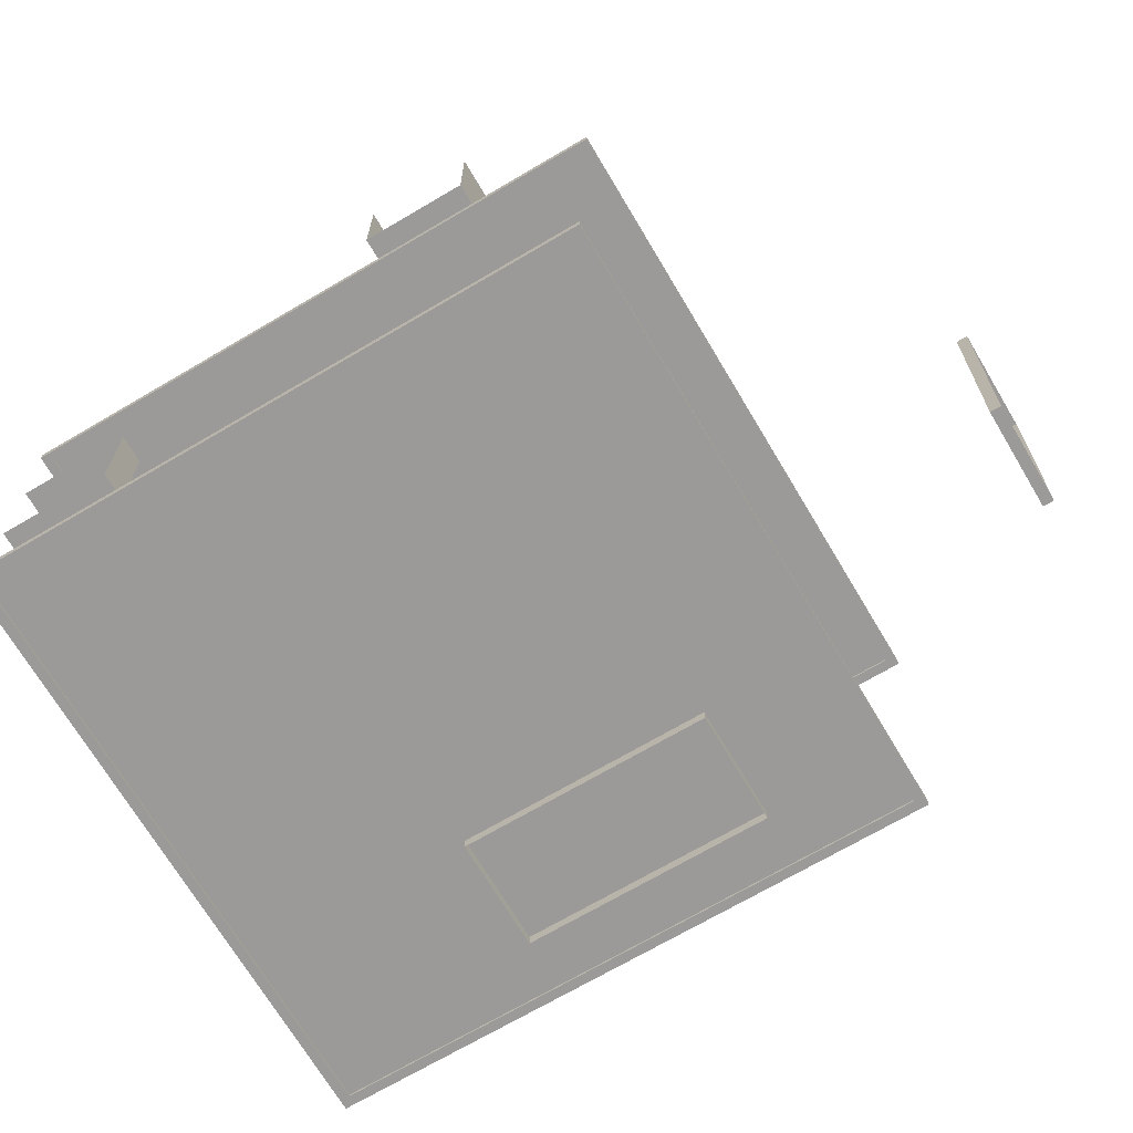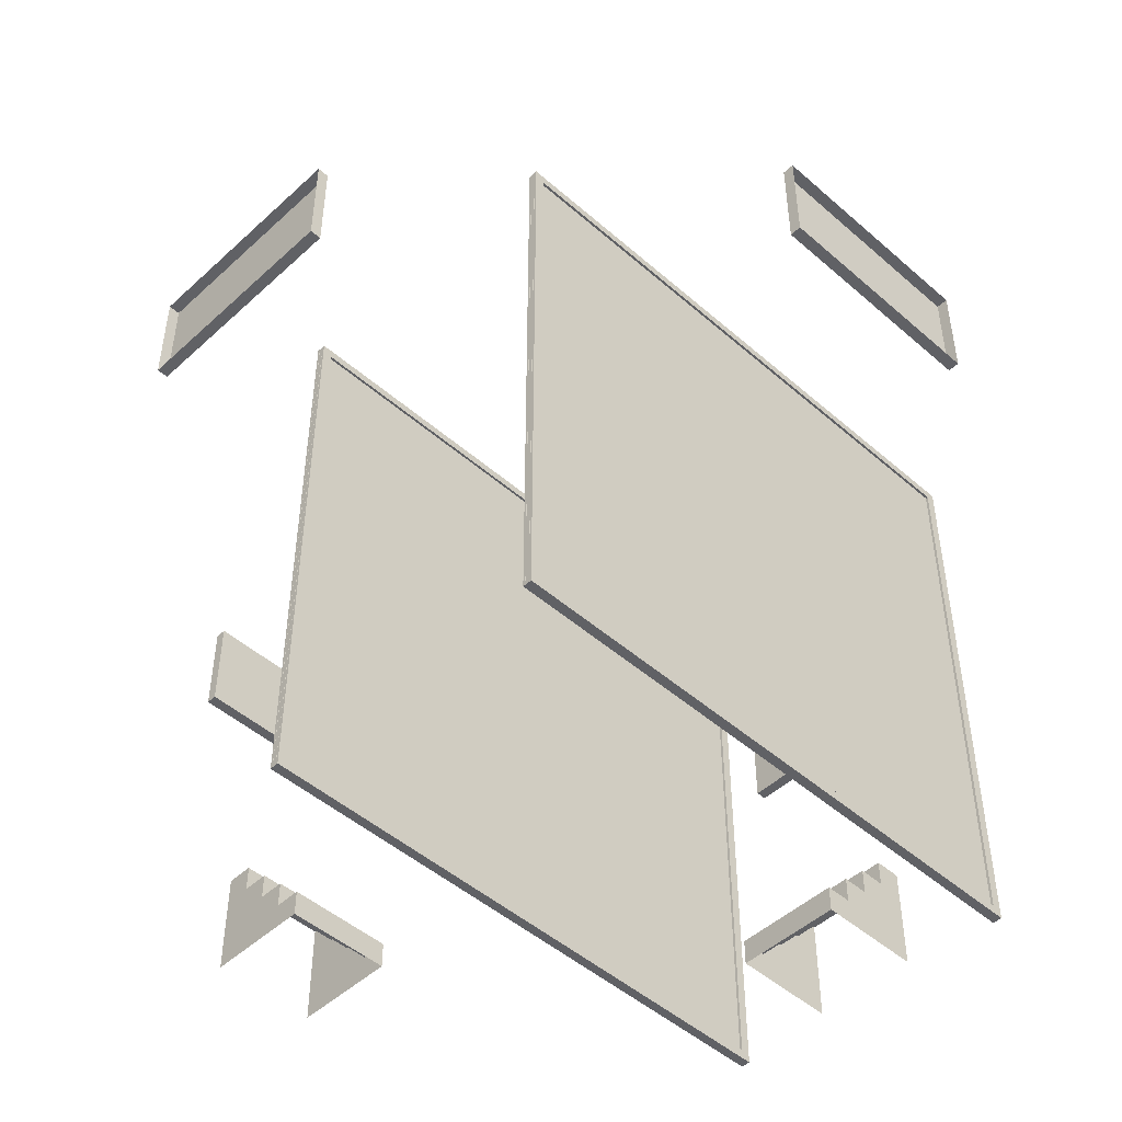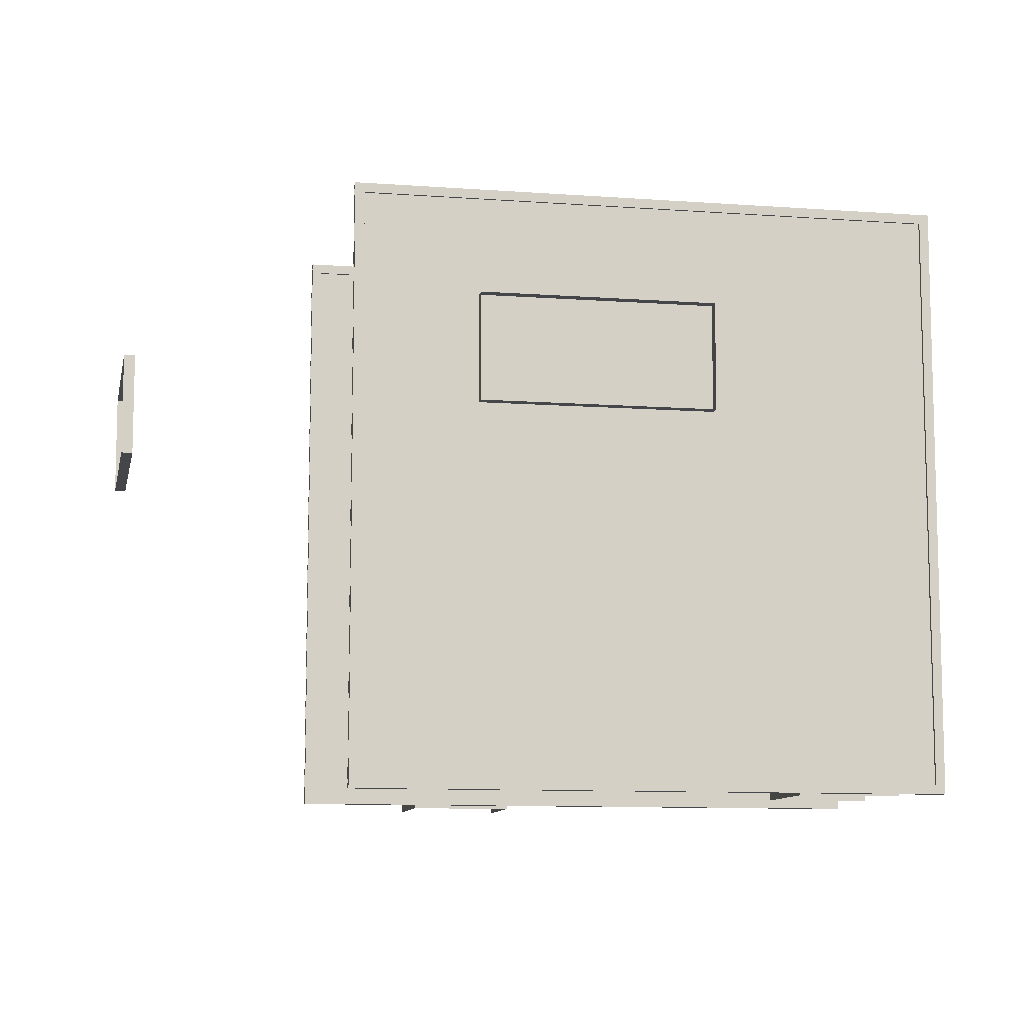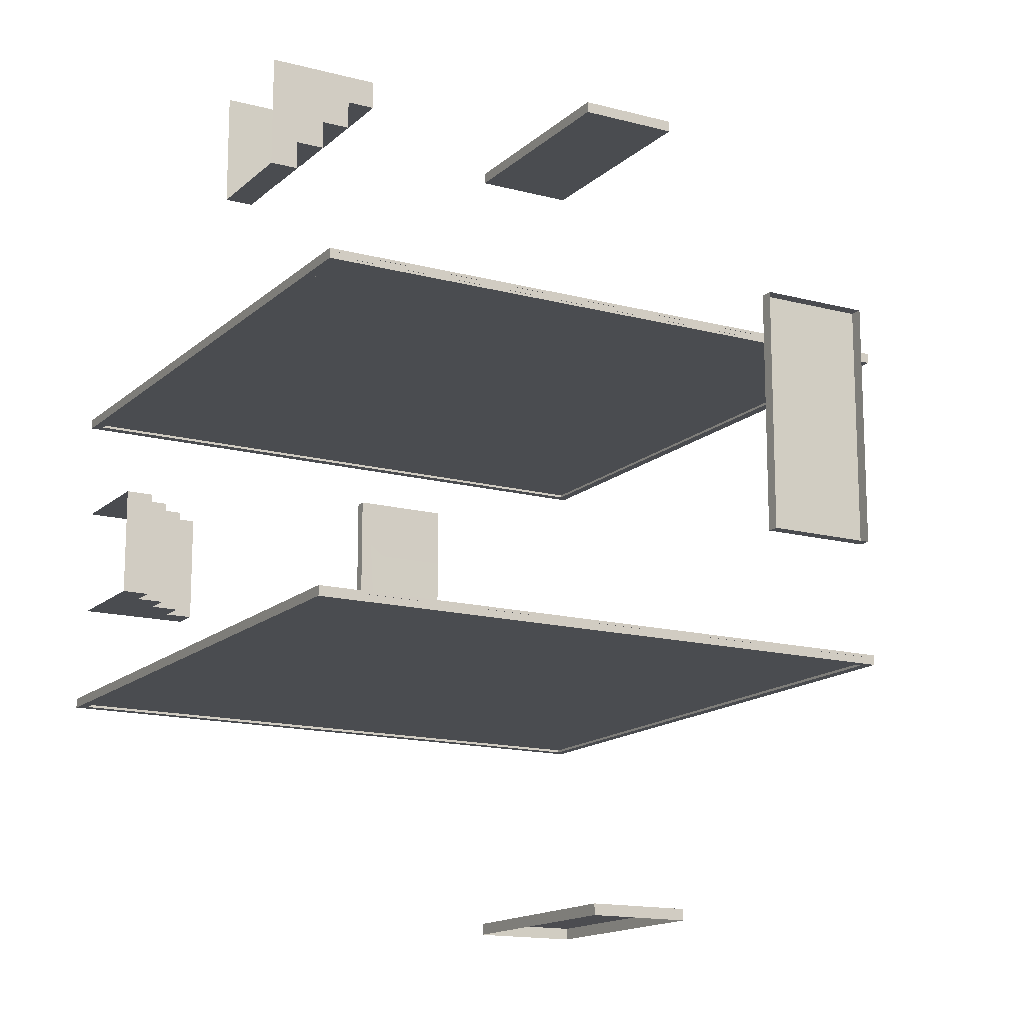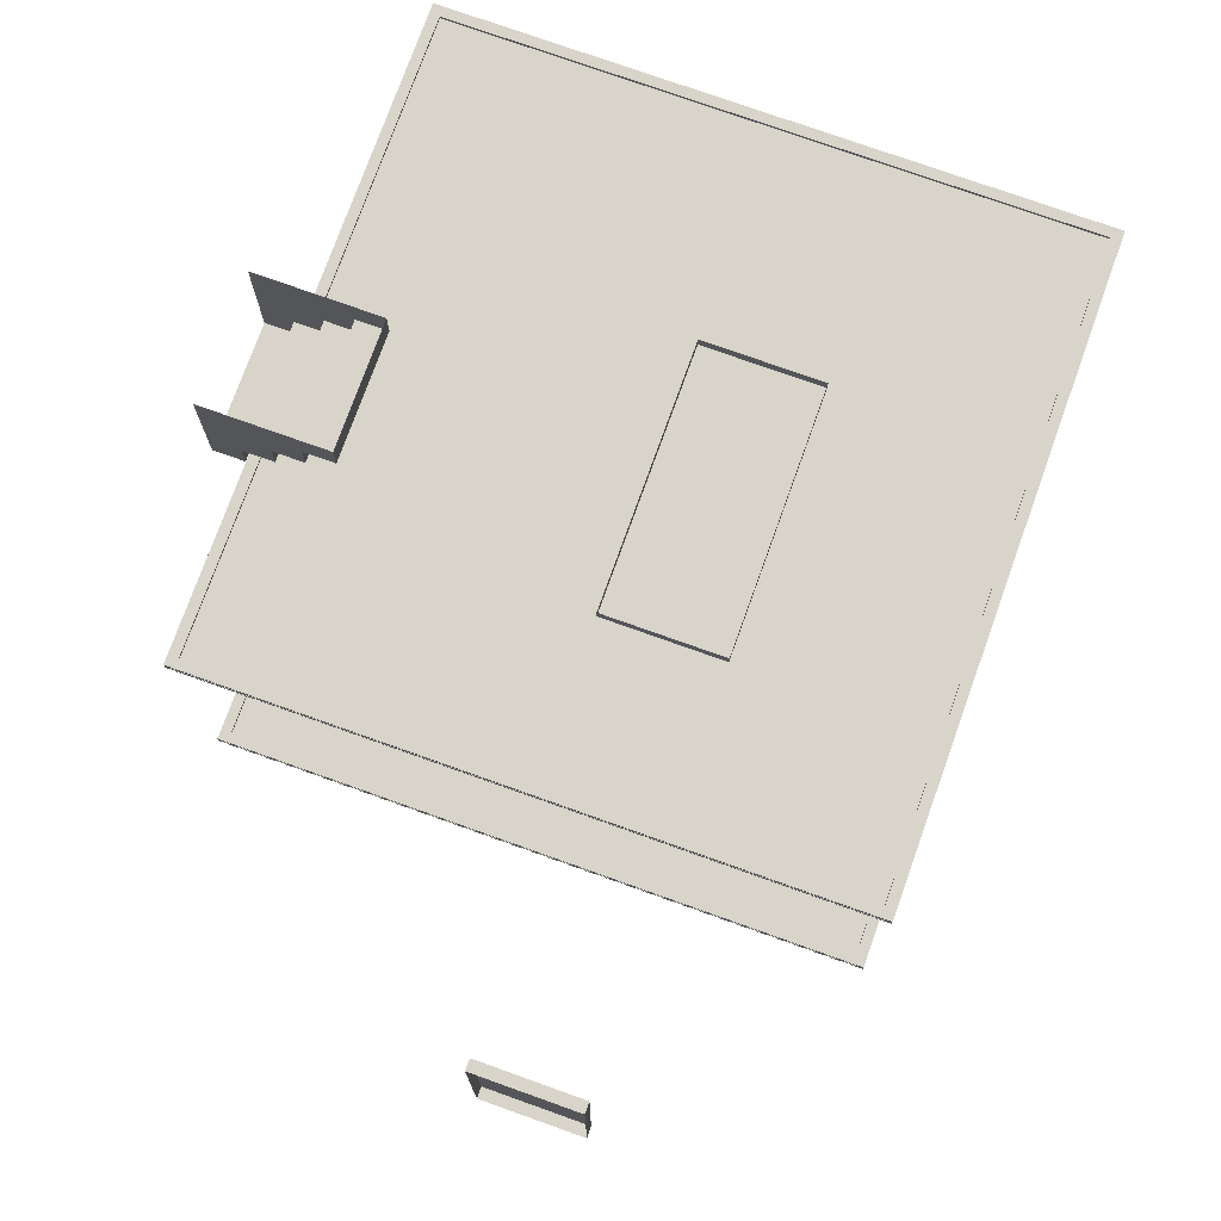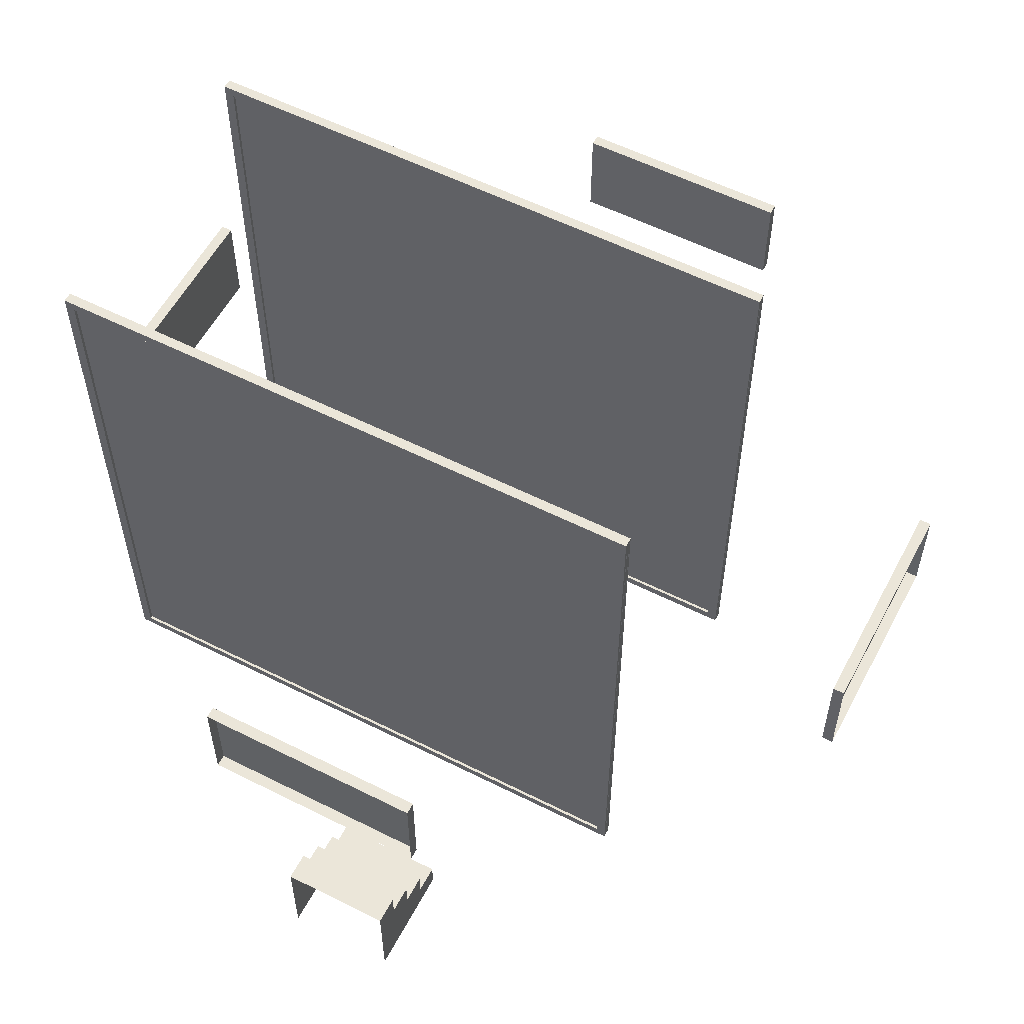
<metadata>
{"format":"obj","ext":"obj","renderer":"f3d","projection":"perspective","resolution":1024,"background":"white","views":[{"elev":-69.4,"azim":30.6,"up":"+Z"},{"elev":-48.3,"azim":135.7,"up":"+Y"},{"elev":-9.8,"azim":169.1,"up":"+Y"},{"elev":-15.1,"azim":60.4,"up":"+Z"},{"elev":75.2,"azim":109.7,"up":"+Z"},{"elev":56.9,"azim":27.7,"up":"+Y"}]}
</metadata>
<code>
g Room21_in
v 42.5 0.5 -30
v 42 0.5 -28
v 42 0.5 -30
v 42.5 0.5 -28
v 42 1 -30
v 41.5 1 -28
v 41.5 1 -30
v 42 1 -28
v 41.5 1.5 -30
v 41 1.5 -28
v 41 1.5 -30
v 41.5 1.5 -28
v 42.5 1.144e-05 -28
v 42.5 0.5 -30
v 42.5 1.144e-05 -30
v 42.5 0.5 -28
v 42 0.5 -28
v 42 1 -30
v 42 0.5 -30
v 42 1 -28
v 41.5 1 -28
v 41.5 1.5 -30
v 41.5 1 -30
v 41.5 1.5 -28
v 41 1.5 -28
v 41 2 -30
v 41 1.5 -30
v 41 2 -28
v 47 0.5 -23.5
v 49 0.5 -23
v 47 0.5 -23
v 49 0.5 -23.5
v 47 1 -23
v 49 1 -22.5
v 47 1 -22.5
v 49 1 -23
v 47 1.5 -22.5
v 49 1.5 -22
v 47 1.5 -22
v 49 1.5 -22.5
v 49 1.144e-05 -23.5
v 47 0.5 -23.5
v 47 1.144e-05 -23.5
v 49 0.5 -23.5
v 49 0.5 -23
v 47 1 -23
v 47 0.5 -23
v 49 1 -23
v 49 1 -22.5
v 47 1.5 -22.5
v 47 1 -22.5
v 49 1.5 -22.5
v 49 1.5 -22
v 47 2 -22
v 47 1.5 -22
v 49 2 -22
v 55.6 6.045 -30.95
v 55.4 6.045 -26.95
v 55.6 6.045 -26.95
v 55.4 6.045 -30.95
v 55.6 6.045 -26.95
v 55.4 7.875 -26.95
v 55.6 7.875 -26.95
v 55.4 6.045 -26.95
v 55.6 7.875 -26.95
v 55.4 7.875 -30.95
v 55.6 7.875 -30.95
v 55.4 7.875 -26.95
v 55.6 7.875 -30.95
v 55.4 6.045 -30.95
v 55.6 6.045 -30.95
v 55.4 7.875 -30.95
v 55.4 7.875 -26.95
v 55.4 6.045 -30.95
v 55.4 7.875 -30.95
v 55.4 6.801 -27.71
v 55.4 6.245 -27.71
v 55.4 6.246 -27.16
v 55.4 6.045 -26.95
v 55.4 6.801 -27.16
v 40.36 6.045 -26.95
v 40.56 6.045 -30.95
v 40.36 6.045 -30.95
v 40.56 6.045 -26.95
v 40.36 7.875 -30.95
v 40.56 6.045 -30.95
v 40.56 7.875 -30.95
v 40.36 6.045 -30.95
v 40.36 7.875 -30.95
v 40.56 7.875 -26.95
v 40.36 7.875 -26.95
v 40.56 7.875 -30.95
v 40.36 7.875 -26.95
v 40.56 6.045 -26.95
v 40.36 6.045 -26.95
v 40.56 7.875 -26.95
v 40.56 7.875 -30.95
v 40.56 6.045 -26.95
v 40.56 7.875 -26.95
v 40.56 6.801 -30.18
v 40.56 6.245 -30.18
v 40.56 6.246 -30.73
v 40.56 6.045 -30.95
v 40.56 6.801 -30.74
v 45.93 6.045 -36.58
v 49.93 6.045 -36.38
v 49.93 6.045 -36.58
v 45.93 6.045 -36.38
v 49.93 6.045 -36.58
v 49.93 7.875 -36.38
v 49.93 7.875 -36.58
v 49.93 6.045 -36.38
v 49.93 7.875 -36.58
v 45.93 7.875 -36.38
v 45.93 7.875 -36.58
v 49.93 7.875 -36.38
v 45.93 7.875 -36.58
v 45.93 6.045 -36.38
v 45.93 6.045 -36.58
v 45.93 7.875 -36.38
v 49.93 7.875 -36.38
v 45.93 6.045 -36.38
v 45.93 7.875 -36.38
v 49.17 6.801 -36.38
v 49.17 6.245 -36.38
v 49.72 6.246 -36.38
v 49.93 6.045 -36.38
v 49.72 6.801 -36.38
v 49.93 6.045 -21.35
v 45.93 6.045 -21.55
v 45.93 6.045 -21.35
v 49.93 6.045 -21.55
v 45.93 6.045 -21.35
v 45.93 7.875 -21.55
v 45.93 7.875 -21.35
v 45.93 6.045 -21.55
v 49.93 7.875 -21.35
v 45.93 7.875 -21.55
v 49.93 7.875 -21.55
v 45.93 7.875 -21.35
v 49.93 7.875 -21.35
v 49.93 6.045 -21.55
v 49.93 6.045 -21.35
v 49.93 7.875 -21.55
v 45.93 7.875 -21.55
v 49.93 6.045 -21.55
v 49.93 7.875 -21.55
v 46.69 6.801 -21.55
v 46.69 6.245 -21.55
v 46.14 6.246 -21.55
v 45.93 6.045 -21.55
v 46.14 6.801 -21.55
v 41 2 -28
v 40.5 2 -30
v 41 2 -30
v 40.5 2 -28
v 40.5 1.144e-05 -30
v 41 2 -30
v 40.5 2 -30
v 41 1.5 -30
v 41.5 1 -30
v 41.5 1.5 -30
v 42 0.5 -30
v 42 1 -30
v 42.5 0.5 -30
v 42.5 1.144e-05 -30
v 40.5 1.144e-05 -28
v 42.5 0.5 -28
v 42.5 1.144e-05 -28
v 42 0.5 -28
v 41.5 1 -28
v 42 1 -28
v 41 1.5 -28
v 41.5 1.5 -28
v 41 2 -28
v 40.5 2 -28
v 49 2 -22
v 47 2 -21.5
v 47 2 -22
v 49 2 -21.5
v 47 1.144e-05 -21.5
v 47 2 -22
v 47 2 -21.5
v 47 1.5 -22
v 47 1 -22.5
v 47 1.5 -22.5
v 47 0.5 -23
v 47 1 -23
v 47 0.5 -23.5
v 47 1.144e-05 -23.5
v 49 1.144e-05 -21.5
v 49 0.5 -23.5
v 49 1.144e-05 -23.5
v 49 0.5 -23
v 49 1 -22.5
v 49 1 -23
v 49 1.5 -22
v 49 1.5 -22.5
v 49 2 -22
v 49 2 -21.5
v 40.48 10.94 -31.93
v 40.3 -0.06068 -31.93
v 40.48 0.1161 -31.93
v 40.3 11.12 -31.93
v 40.3 11.12 -31.93
v 40.3 -0.06068 -31.75
v 40.3 -0.06068 -31.93
v 40.3 11.12 -31.75
v 40.3 11.12 -31.75
v 40.48 0.1161 -31.75
v 40.3 -0.06068 -31.75
v 40.48 10.94 -31.75
v 40.48 10.94 -31.75
v 40.48 0.1161 -31.93
v 40.48 0.1161 -31.75
v 40.48 10.94 -31.93
v 40.48 0.1161 -31.93
v 51.48 -0.06068 -31.93
v 51.3 0.1161 -31.93
v 40.3 -0.06068 -31.93
v 40.3 -0.06068 -31.93
v 51.48 -0.06068 -31.75
v 51.48 -0.06068 -31.93
v 40.3 -0.06068 -31.75
v 40.3 -0.06068 -31.75
v 51.3 0.1161 -31.75
v 51.48 -0.06068 -31.75
v 40.48 0.1161 -31.75
v 40.48 0.1161 -31.75
v 51.3 0.1161 -31.93
v 51.3 0.1161 -31.75
v 40.48 0.1161 -31.93
v 51.3 0.1161 -31.93
v 51.48 11.12 -31.93
v 51.3 10.94 -31.93
v 51.48 -0.06068 -31.93
v 51.48 -0.06068 -31.93
v 51.48 11.12 -31.75
v 51.48 11.12 -31.93
v 51.48 -0.06068 -31.75
v 51.48 -0.06068 -31.75
v 51.3 10.94 -31.75
v 51.48 11.12 -31.75
v 51.3 0.1161 -31.75
v 51.3 0.1161 -31.75
v 51.3 10.94 -31.93
v 51.3 10.94 -31.75
v 51.3 0.1161 -31.93
v 51.3 10.94 -31.93
v 40.3 11.12 -31.93
v 40.48 10.94 -31.93
v 51.48 11.12 -31.93
v 51.48 11.12 -31.93
v 40.3 11.12 -31.75
v 40.3 11.12 -31.93
v 51.48 11.12 -31.75
v 51.48 11.12 -31.75
v 40.48 10.94 -31.75
v 40.3 11.12 -31.75
v 51.3 10.94 -31.75
v 51.3 10.94 -31.75
v 40.48 10.94 -31.93
v 40.48 10.94 -31.75
v 51.3 10.94 -31.93
v 40.65 10.94 -26.19
v 40.47 -0.06068 -26.19
v 40.65 0.1161 -26.19
v 40.47 11.12 -26.19
v 40.47 11.12 -26.19
v 40.47 -0.06068 -26.01
v 40.47 -0.06068 -26.19
v 40.47 11.12 -26.01
v 40.47 11.12 -26.01
v 40.65 0.1161 -26.01
v 40.47 -0.06068 -26.01
v 40.65 10.94 -26.01
v 40.65 10.94 -26.01
v 40.65 0.1161 -26.19
v 40.65 0.1161 -26.01
v 40.65 10.94 -26.19
v 40.65 0.1161 -26.19
v 51.65 -0.06068 -26.19
v 51.47 0.1161 -26.19
v 40.47 -0.06068 -26.19
v 40.47 -0.06068 -26.19
v 51.65 -0.06068 -26.01
v 51.65 -0.06068 -26.19
v 40.47 -0.06068 -26.01
v 40.47 -0.06068 -26.01
v 51.47 0.1161 -26.01
v 51.65 -0.06068 -26.01
v 40.65 0.1161 -26.01
v 40.65 0.1161 -26.01
v 51.47 0.1161 -26.19
v 51.47 0.1161 -26.01
v 40.65 0.1161 -26.19
v 51.47 0.1161 -26.19
v 51.65 11.12 -26.19
v 51.47 10.94 -26.19
v 51.65 -0.06068 -26.19
v 51.65 -0.06068 -26.19
v 51.65 11.12 -26.01
v 51.65 11.12 -26.19
v 51.65 -0.06068 -26.01
v 51.65 -0.06068 -26.01
v 51.47 10.94 -26.01
v 51.65 11.12 -26.01
v 51.47 0.1161 -26.01
v 51.47 0.1161 -26.01
v 51.47 10.94 -26.19
v 51.47 10.94 -26.01
v 51.47 0.1161 -26.19
v 51.47 10.94 -26.19
v 40.47 11.12 -26.19
v 40.65 10.94 -26.19
v 51.65 11.12 -26.19
v 51.65 11.12 -26.19
v 40.47 11.12 -26.01
v 40.47 11.12 -26.19
v 51.65 11.12 -26.01
v 51.65 11.12 -26.01
v 40.65 10.94 -26.01
v 40.47 11.12 -26.01
v 51.47 10.94 -26.01
v 51.47 10.94 -26.01
v 40.65 10.94 -26.19
v 40.65 10.94 -26.01
v 51.47 10.94 -26.19
v 40.48 11.03 -31.8
v 51.48 11.03 -31.8
v 40.48 0.02769 -31.8
v 51.48 0.02769 -31.8
v 40.48 11.03 -31.88
v 40.48 0.02769 -31.88
v 51.48 11.03 -31.88
v 51.48 0.02769 -31.88
v 40.65 11.03 -26.06
v 51.65 11.03 -26.06
v 40.65 0.02769 -26.06
v 51.65 0.02769 -26.06
v 40.65 11.03 -26.15
v 40.65 0.02769 -26.15
v 51.65 11.03 -26.15
v 51.65 0.02769 -26.15
g Room21_in_0
f 3 2 1
f 4 1 2
f 7 6 5
f 8 5 6
f 11 10 9
f 12 9 10
f 15 14 13
f 16 13 14
f 19 18 17
f 20 17 18
f 23 22 21
f 24 21 22
f 27 26 25
f 28 25 26
f 31 30 29
f 32 29 30
f 35 34 33
f 36 33 34
f 39 38 37
f 40 37 38
f 43 42 41
f 44 41 42
f 47 46 45
f 48 45 46
f 51 50 49
f 52 49 50
f 55 54 53
f 56 53 54
f 59 58 57
f 60 57 58
f 63 62 61
f 64 61 62
f 67 66 65
f 68 65 66
f 71 70 69
f 72 69 70
f 75 74 73
f 74 76 73
f 77 76 74
f 78 77 74
f 77 78 76
f 79 78 74
f 76 80 73
f 78 79 80
f 80 79 73
f 80 76 78
f 83 82 81
f 84 81 82
f 87 86 85
f 88 85 86
f 91 90 89
f 92 89 90
f 95 94 93
f 96 93 94
f 99 98 97
f 98 100 97
f 101 100 98
f 102 101 98
f 101 102 100
f 103 102 98
f 100 104 97
f 102 103 104
f 104 103 97
f 104 100 102
f 107 106 105
f 108 105 106
f 111 110 109
f 112 109 110
f 115 114 113
f 116 113 114
f 119 118 117
f 120 117 118
f 123 122 121
f 122 124 121
f 125 124 122
f 126 125 122
f 125 126 124
f 127 126 122
f 124 128 121
f 126 127 128
f 128 127 121
f 128 124 126
f 131 130 129
f 132 129 130
f 135 134 133
f 136 133 134
f 139 138 137
f 140 137 138
f 143 142 141
f 144 141 142
f 147 146 145
f 146 148 145
f 149 148 146
f 150 149 146
f 149 150 148
f 151 150 146
f 148 152 145
f 150 151 152
f 152 151 145
f 152 148 150
f 155 154 153
f 156 153 154
f 159 158 157
f 158 160 157
f 160 161 157
f 162 161 160
f 161 163 157
f 164 163 161
f 163 165 157
f 165 166 157
f 169 168 167
f 168 170 167
f 170 171 167
f 172 171 170
f 171 173 167
f 174 173 171
f 173 175 167
f 175 176 167
f 179 178 177
f 180 177 178
f 183 182 181
f 182 184 181
f 184 185 181
f 186 185 184
f 185 187 181
f 188 187 185
f 187 189 181
f 189 190 181
f 193 192 191
f 192 194 191
f 194 195 191
f 196 195 194
f 195 197 191
f 198 197 195
f 197 199 191
f 199 200 191
f 203 202 201
f 204 201 202
f 207 206 205
f 208 205 206
f 211 210 209
f 212 209 210
f 215 214 213
f 216 213 214
f 219 218 217
f 220 217 218
f 223 222 221
f 224 221 222
f 227 226 225
f 228 225 226
f 231 230 229
f 232 229 230
f 235 234 233
f 236 233 234
f 239 238 237
f 240 237 238
f 243 242 241
f 244 241 242
f 247 246 245
f 248 245 246
f 251 250 249
f 252 249 250
f 255 254 253
f 256 253 254
f 259 258 257
f 260 257 258
f 263 262 261
f 264 261 262
f 267 266 265
f 268 265 266
f 271 270 269
f 272 269 270
f 275 274 273
f 276 273 274
f 279 278 277
f 280 277 278
f 283 282 281
f 284 281 282
f 287 286 285
f 288 285 286
f 291 290 289
f 292 289 290
f 295 294 293
f 296 293 294
f 299 298 297
f 300 297 298
f 303 302 301
f 304 301 302
f 307 306 305
f 308 305 306
f 311 310 309
f 312 309 310
f 315 314 313
f 316 313 314
f 319 318 317
f 320 317 318
f 323 322 321
f 324 321 322
f 327 326 325
f 328 325 326
g Room21_in_1
f 331 330 329
f 330 331 332
f 335 334 333
f 334 335 336
f 339 338 337
f 338 339 340
f 343 342 341
f 342 343 344

</code>
